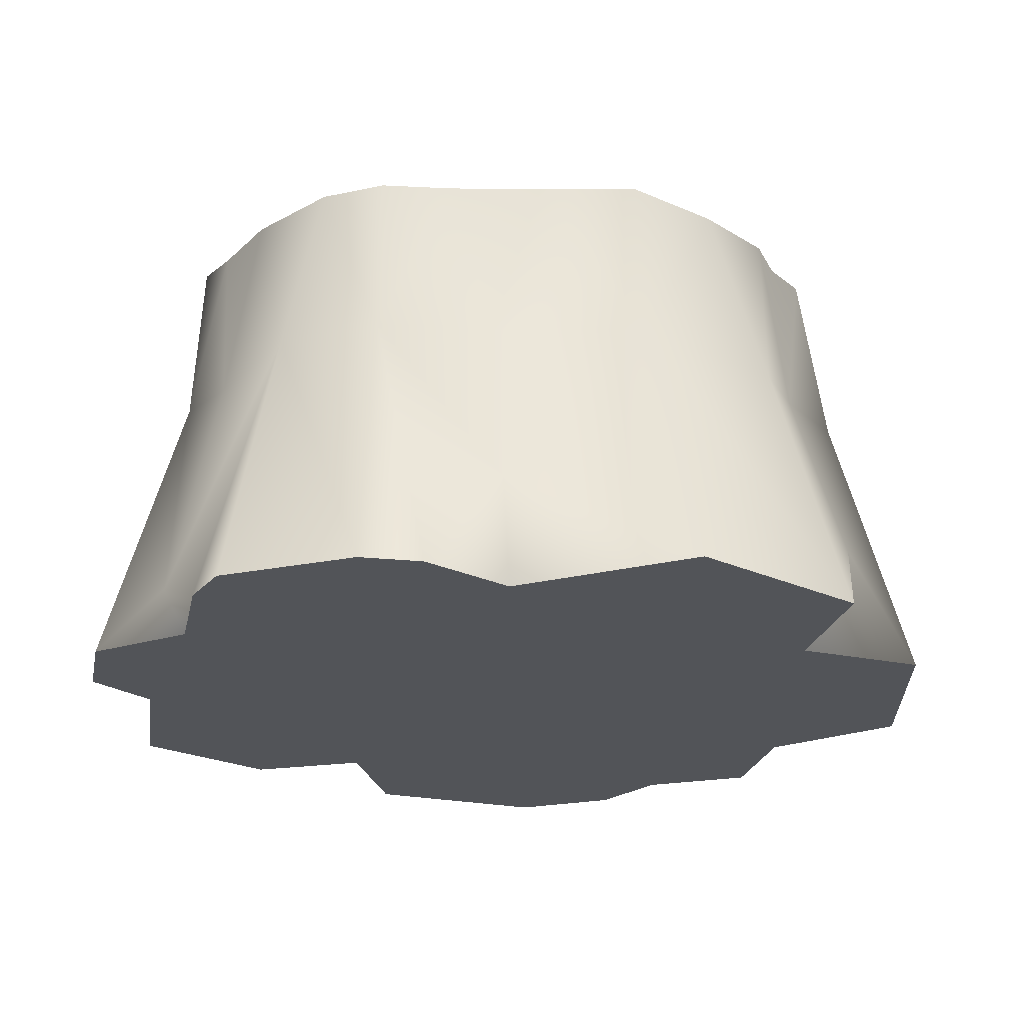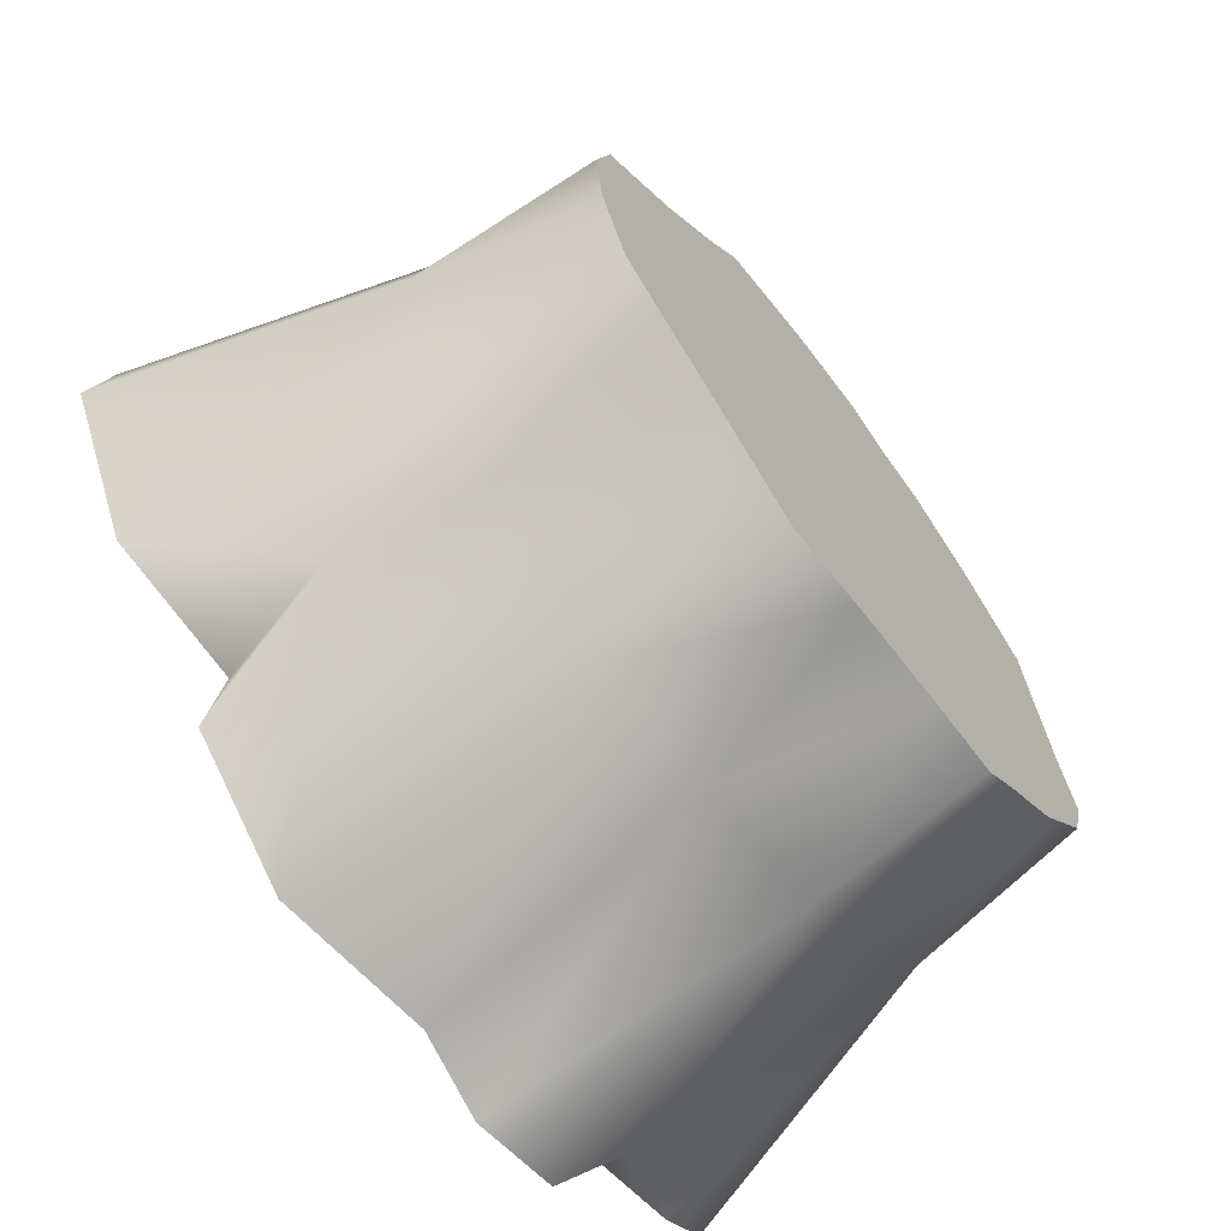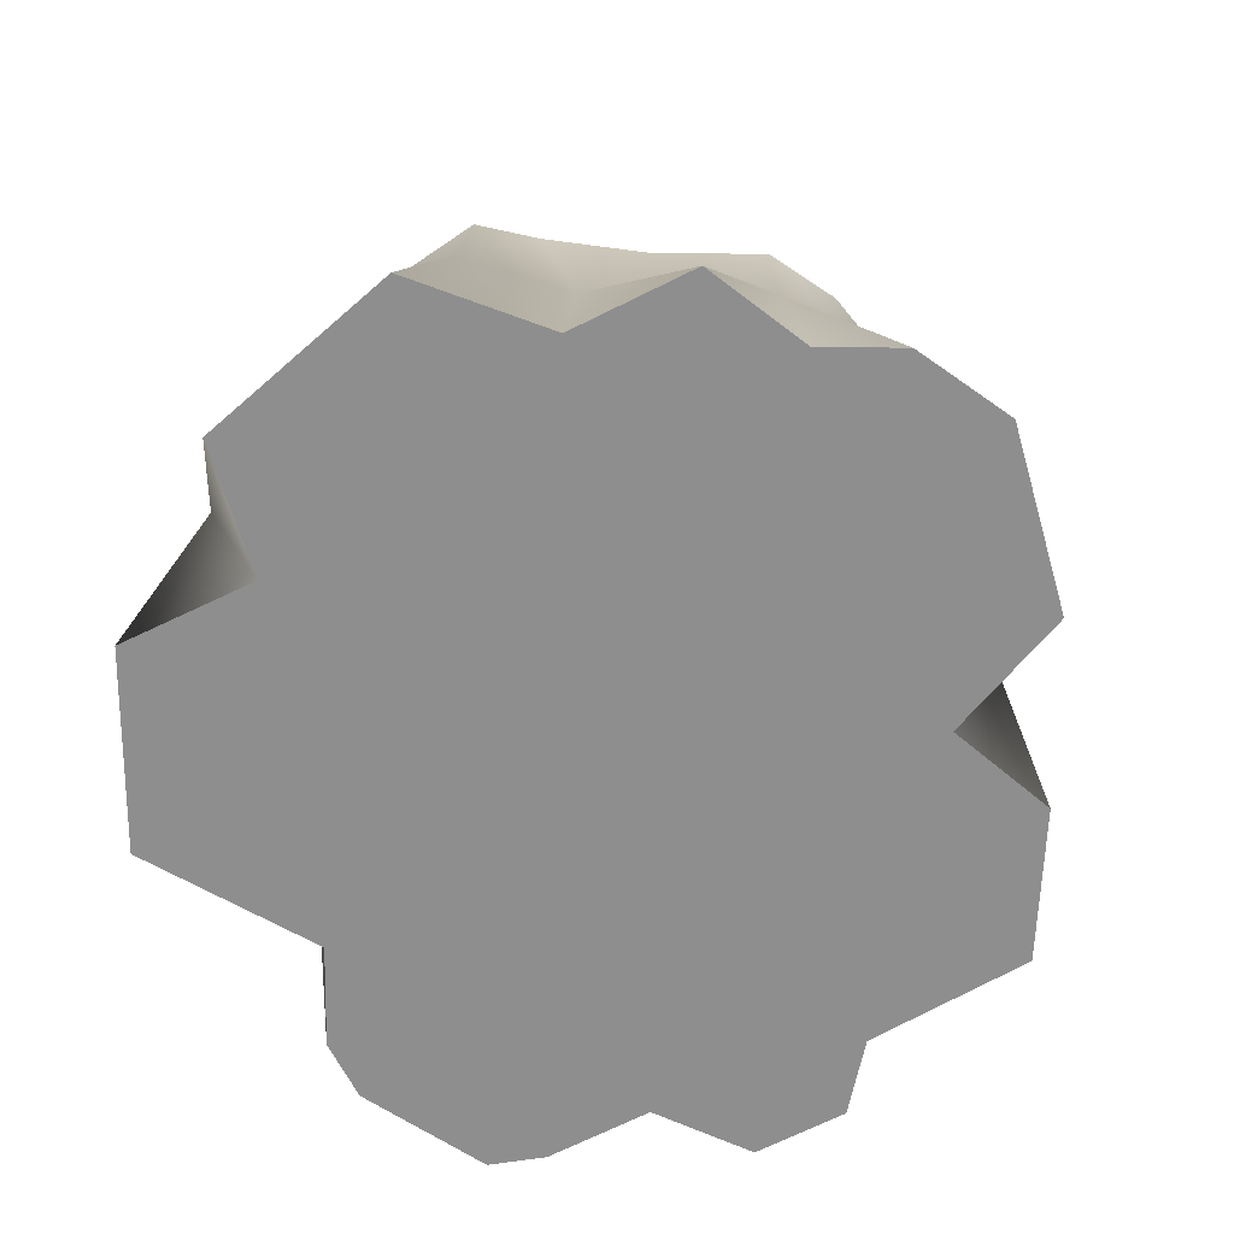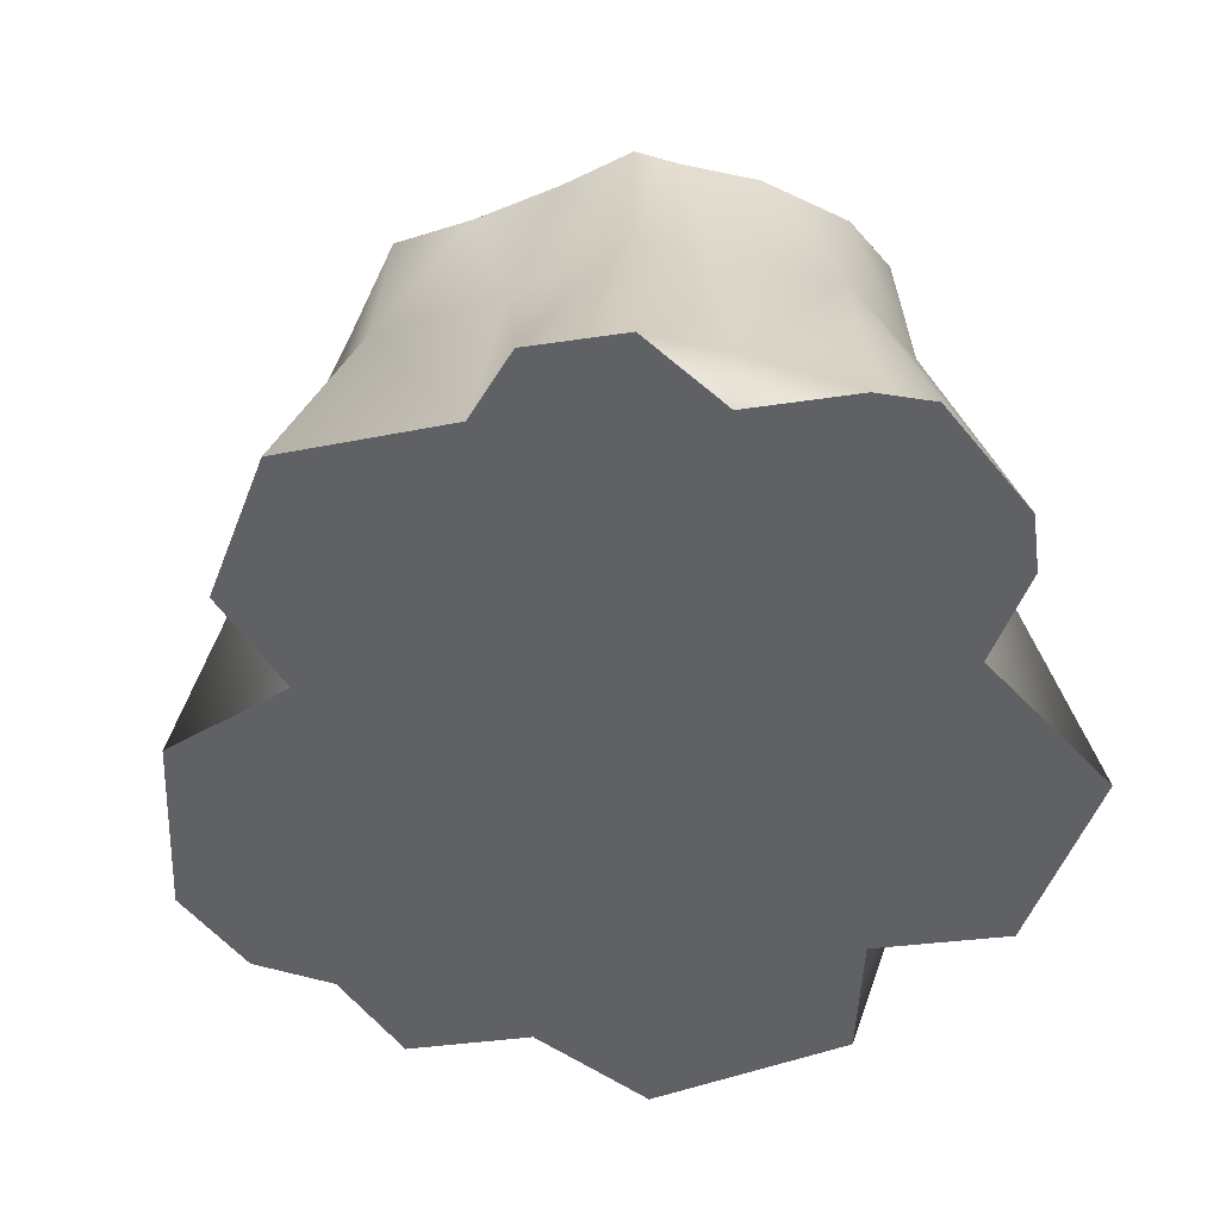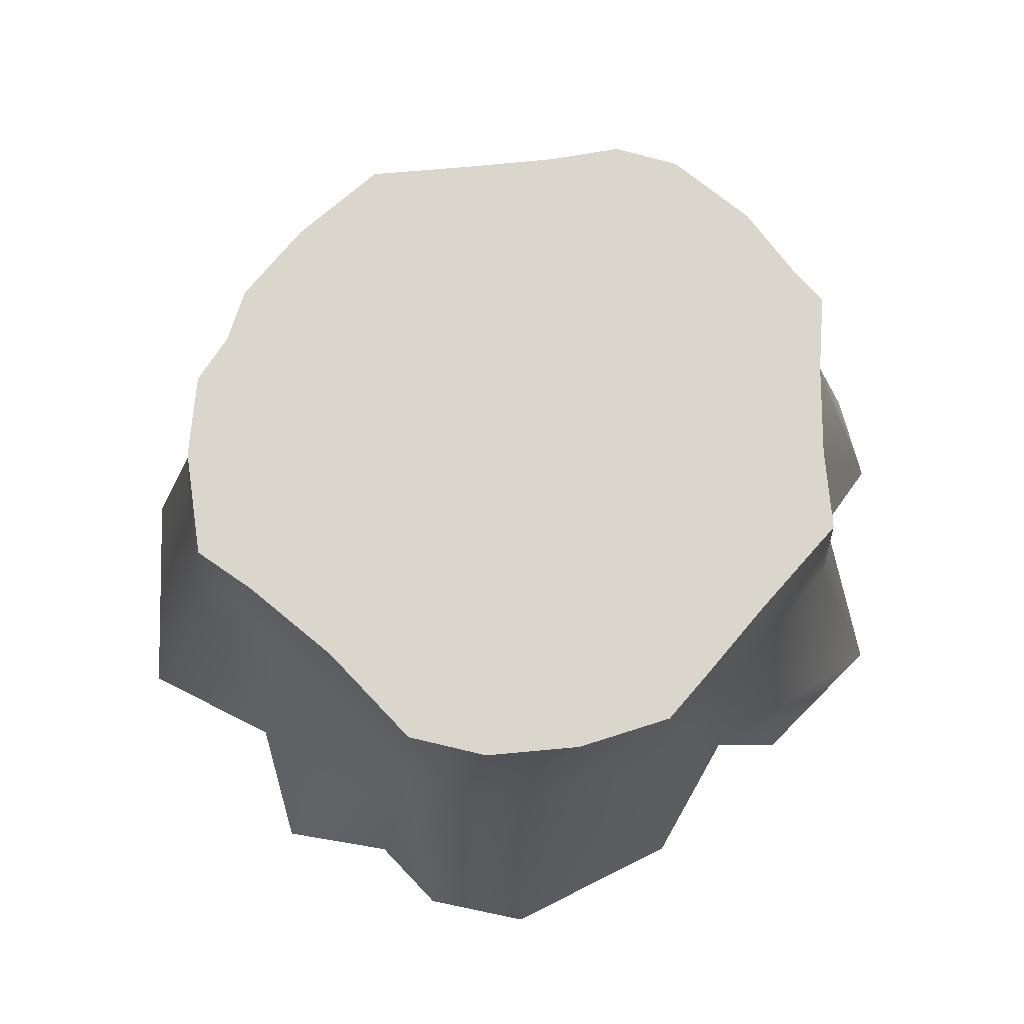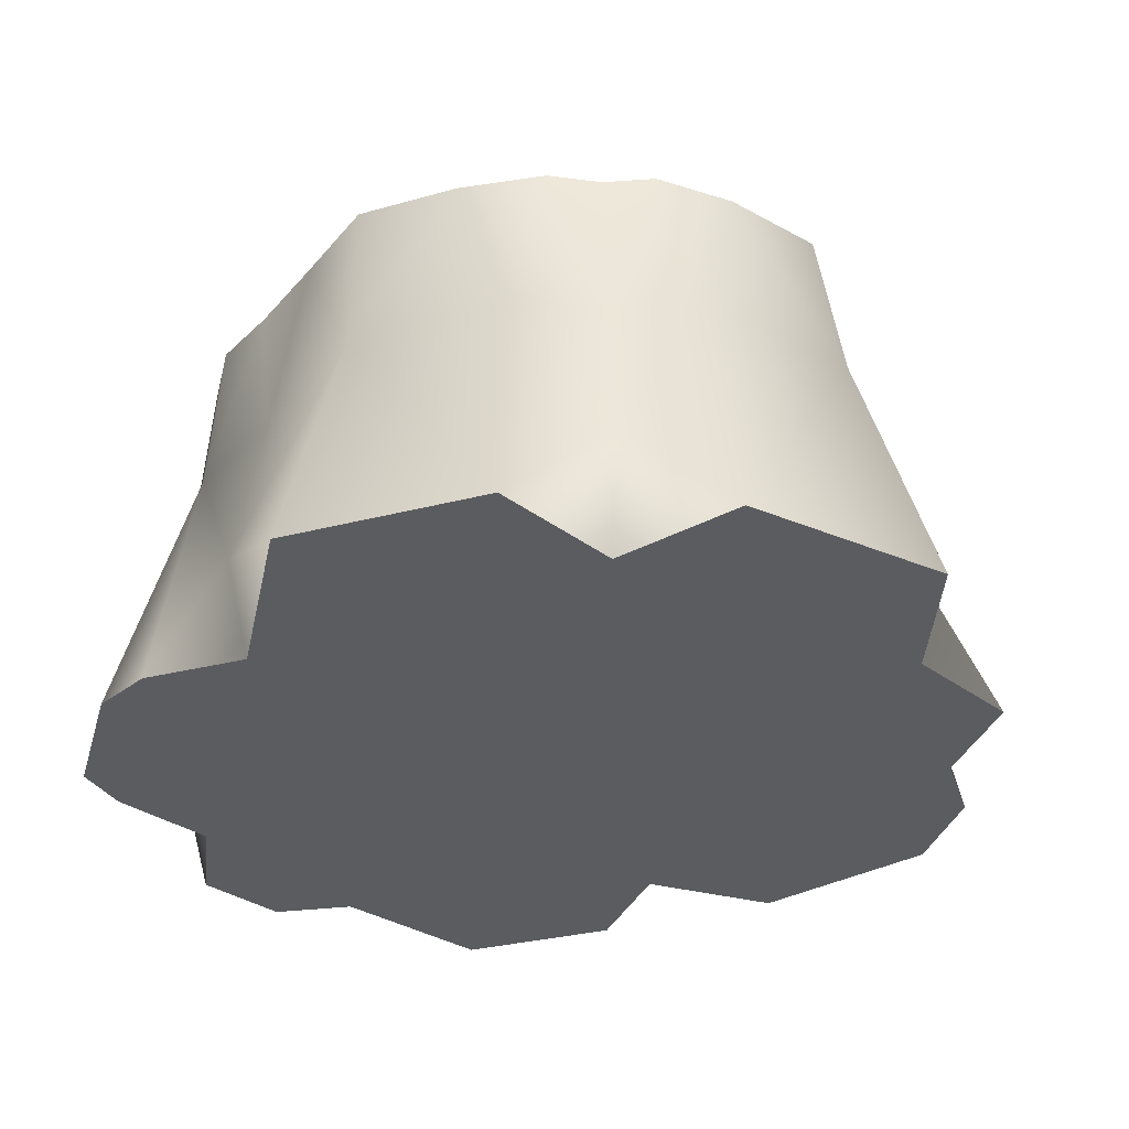
<metadata>
{"format":"obj","ext":"obj","renderer":"f3d","projection":"perspective","resolution":1024,"background":"white","views":[{"elev":-23.7,"azim":-85.0,"up":"+Y"},{"elev":-69.5,"azim":128.5,"up":"+Z"},{"elev":-63.7,"azim":44.4,"up":"+Y"},{"elev":-51.7,"azim":-154.3,"up":"+Y"},{"elev":74.5,"azim":91.5,"up":"+Y"},{"elev":-34.1,"azim":-27.5,"up":"+Y"}]}
</metadata>
<code>
o model_3019
v 0.2913 0.2738 -0.1733
v 0.3411 0.2716 -0.03247
v 0.3482 0.000739 -0.1936
v 0.4335 0.004892 -0.03406
v 0.2486 0.1275 -0.2472
v 0.3072 0.4379 -0.08559
v 0.3181 0.4397 0.003814
v -0.03119 0.2779 0.3318
v 0.02408 0.4418 0.3101
v -0.05577 0.4407 0.305
v -0.1825 0.2702 0.2656
v -0.2181 0.4368 0.2105
v -0.2927 0.2703 0.1463
v -0.2859 0.4345 0.1372
v -0.3096 0.2646 -0.2116
v -0.3335 0.267 -0.1131
v -0.3084 0.4283 -0.1745
v -0.3233 0.4293 -0.1131
v -0.04275 0.2553 -0.3303
v -0.08785 0.4283 -0.3226
v 0.001279 0.4293 -0.3251
v 0.1144 -0.006699 -0.4254
v 0.08545 0.2659 -0.3446
v -0.164 0.2655 -0.3347
v -0.1089 -0.009662 -0.4308
v -0.3801 -0.009583 -0.2459
v -0.4078 -0.007404 -0.114
v -0.2143 0.2627 -0.288
v -0.2485 0.03264 -0.3271
v -0.1973 -0.01029 -0.4048
v -0.3172 -0.003794 0.01373
v -0.3671 -0.0009892 0.1931
v -0.3419 0.09652 0.01016
v -0.2277 0.003473 0.3327
v 0.1674 0.009715 0.3946
v 0.1377 0.2787 0.3161
v -0.03875 0.007279 0.4051
v -0.1229 0.1003 0.3379
v -0.1007 0.2792 0.2889
v 0.2196 0.2727 -0.232
v 0.232 0.4345 -0.2091
v 0.2769 0.4358 -0.1724
v 0.3435 0.008816 0.2304
v 0.3154 0.2792 0.08978
v 0.1878 0.2783 0.2175
v 0.2243 -0.0033 -0.3215
v -0.1007 0.2792 0.2889
v -0.09929 0.4396 0.2783
v -0.1229 0.1003 0.3379
v 0.1251 0.4428 0.2929
v 0.07943 0.4302 -0.3341
v -0.04424 -0.007991 -0.3869
v -0.1617 0.4272 -0.3257
v 0.3025 0.441 0.07936
v 0.4154 0.00659 0.0665
v -0.09981 0.0043 0.2906
v -0.09981 0.0043 0.2906
v 0.2139 -0.001273 -0.2089
v -0.3109 0.2675 -0.004128
v -0.3092 0.4307 -0.04541
v -0.3893 -0.00606 -0.05629
v 0.1603 0.4422 0.2391
v 0.2275 0.008033 0.2669
v -0.2339 -0.008898 -0.3077
v -0.2485 0.03264 -0.3271
v -0.335 -0.009616 -0.2778
v -0.335 -0.009616 -0.2778
v 0.3583 0.006963 0.124
v 0.2232 0.4415 0.1587
v -0.2973 0.4326 0.0437
v 0.1634 0.4326 -0.2638
v -0.1929 0.4274 -0.2966
v -0.09929 0.4396 0.2783
v -0.1499 0.4387 0.2635
v -0.2524 0.4276 -0.249
v 0.1251 0.4428 0.2929
v 0.1603 0.4422 0.2391
v -0.01916 0.4347 -0.03039
v 0.3025 0.441 0.07936
v 0.2232 0.4415 0.1587
v 0.02408 0.4418 0.3101
v -0.05577 0.4407 0.305
v -0.09929 0.4396 0.2783
v -0.1499 0.4387 0.2635
v -0.2181 0.4368 0.2105
v -0.2859 0.4345 0.1372
v -0.2973 0.4326 0.0437
v -0.3092 0.4307 -0.04541
v -0.3233 0.4293 -0.1131
v -0.3084 0.4283 -0.1745
v -0.2524 0.4276 -0.249
v -0.1929 0.4274 -0.2966
v -0.08785 0.4283 -0.3226
v -0.1617 0.4272 -0.3257
v 0.2769 0.4358 -0.1724
v 0.232 0.4345 -0.2091
v 0.3181 0.4397 0.003814
v 0.3072 0.4379 -0.08559
v 0.1634 0.4326 -0.2638
v 0.001279 0.4293 -0.3251
v 0.07943 0.4302 -0.3341
v 0.3435 0.008816 0.2304
v 0.2275 0.008033 0.2669
v 0.3583 0.006963 0.124
v -0.03875 0.007279 0.4051
v -0.09981 0.0043 0.2906
v 0.1674 0.009715 0.3946
v -0.2277 0.003473 0.3327
v -0.3671 -0.0009892 0.1931
v -0.3172 -0.003794 0.01373
v 0.1144 -0.006699 -0.4254
v 0.2243 -0.0033 -0.3215
v -0.04424 -0.007991 -0.3869
v 0.2139 -0.001273 -0.2089
v 0.3482 0.000739 -0.1936
v 0.4335 0.004892 -0.03406
v 0.4154 0.00659 0.0665
v -0.3893 -0.00606 -0.05629
v -0.4078 -0.007404 -0.114
v -0.2339 -0.008898 -0.3077
v -0.1089 -0.009662 -0.4308
v -0.1973 -0.01029 -0.4048
v -0.3801 -0.009583 -0.2459
v -0.335 -0.009616 -0.2778
g surface_000
f 66 29 64
f 64 65 30
f 123 124 119
f 120 119 124
f 113 119 120
f 118 119 113
f 110 118 113
f 120 121 113
f 122 121 120
f 115 116 114
f 116 117 114
f 117 104 114
f 104 110 114
f 114 110 113
f 112 114 113
f 111 112 113
f 103 110 104
f 106 110 103
f 109 110 106
f 108 109 106
f 102 103 104
f 107 106 103
f 105 106 107
f 73 74 39
f 39 74 11
f 11 38 39
f 34 38 11
f 38 34 57
f 74 12 11
f 11 12 13
f 11 13 34
f 34 13 32
f 32 13 33
f 31 32 33
f 61 31 33
f 16 61 33
f 27 61 16
f 13 12 14
f 14 70 13
f 13 70 59
f 33 13 59
f 16 33 59
f 59 60 16
f 16 60 18
f 17 16 18
f 15 16 17
f 15 27 16
f 26 27 15
f 15 67 26
f 70 60 59
f 15 29 67
f 15 28 29
f 28 24 29
f 29 24 30
f 24 25 30
f 24 19 25
f 25 19 52
f 75 28 15
f 72 28 75
f 72 24 28
f 53 24 72
f 20 24 53
f 19 24 20
f 19 20 21
f 19 21 23
f 19 23 52
f 52 23 22
f 17 75 15
f 23 21 51
f 51 71 23
f 23 71 40
f 5 23 40
f 5 22 23
f 22 5 46
f 46 5 58
f 5 3 58
f 71 41 40
f 40 41 1
f 1 5 40
f 3 5 1
f 1 2 3
f 3 2 4
f 4 2 55
f 55 2 44
f 55 44 68
f 68 44 43
f 1 41 42
f 6 1 42
f 2 1 6
f 2 6 7
f 2 7 44
f 44 7 54
f 54 69 44
f 44 69 45
f 43 44 45
f 43 45 63
f 45 36 63
f 63 36 35
f 35 36 37
f 69 62 45
f 45 62 36
f 36 62 50
f 9 36 50
f 8 36 9
f 37 36 8
f 37 8 49
f 37 49 56
f 8 9 10
f 8 10 47
f 49 8 47
f 47 10 48
f 78 101 100
f 99 101 78
f 96 99 78
f 95 96 78
f 78 98 95
f 78 97 98
f 78 79 97
f 93 78 100
f 78 93 94
f 78 94 92
f 78 92 91
f 91 90 78
f 90 89 78
f 88 78 89
f 87 78 88
f 78 87 86
f 86 85 78
f 85 84 78
f 84 83 78
f 83 82 78
f 81 78 82
f 76 78 81
f 76 77 78
f 78 77 80
f 79 78 80

</code>
